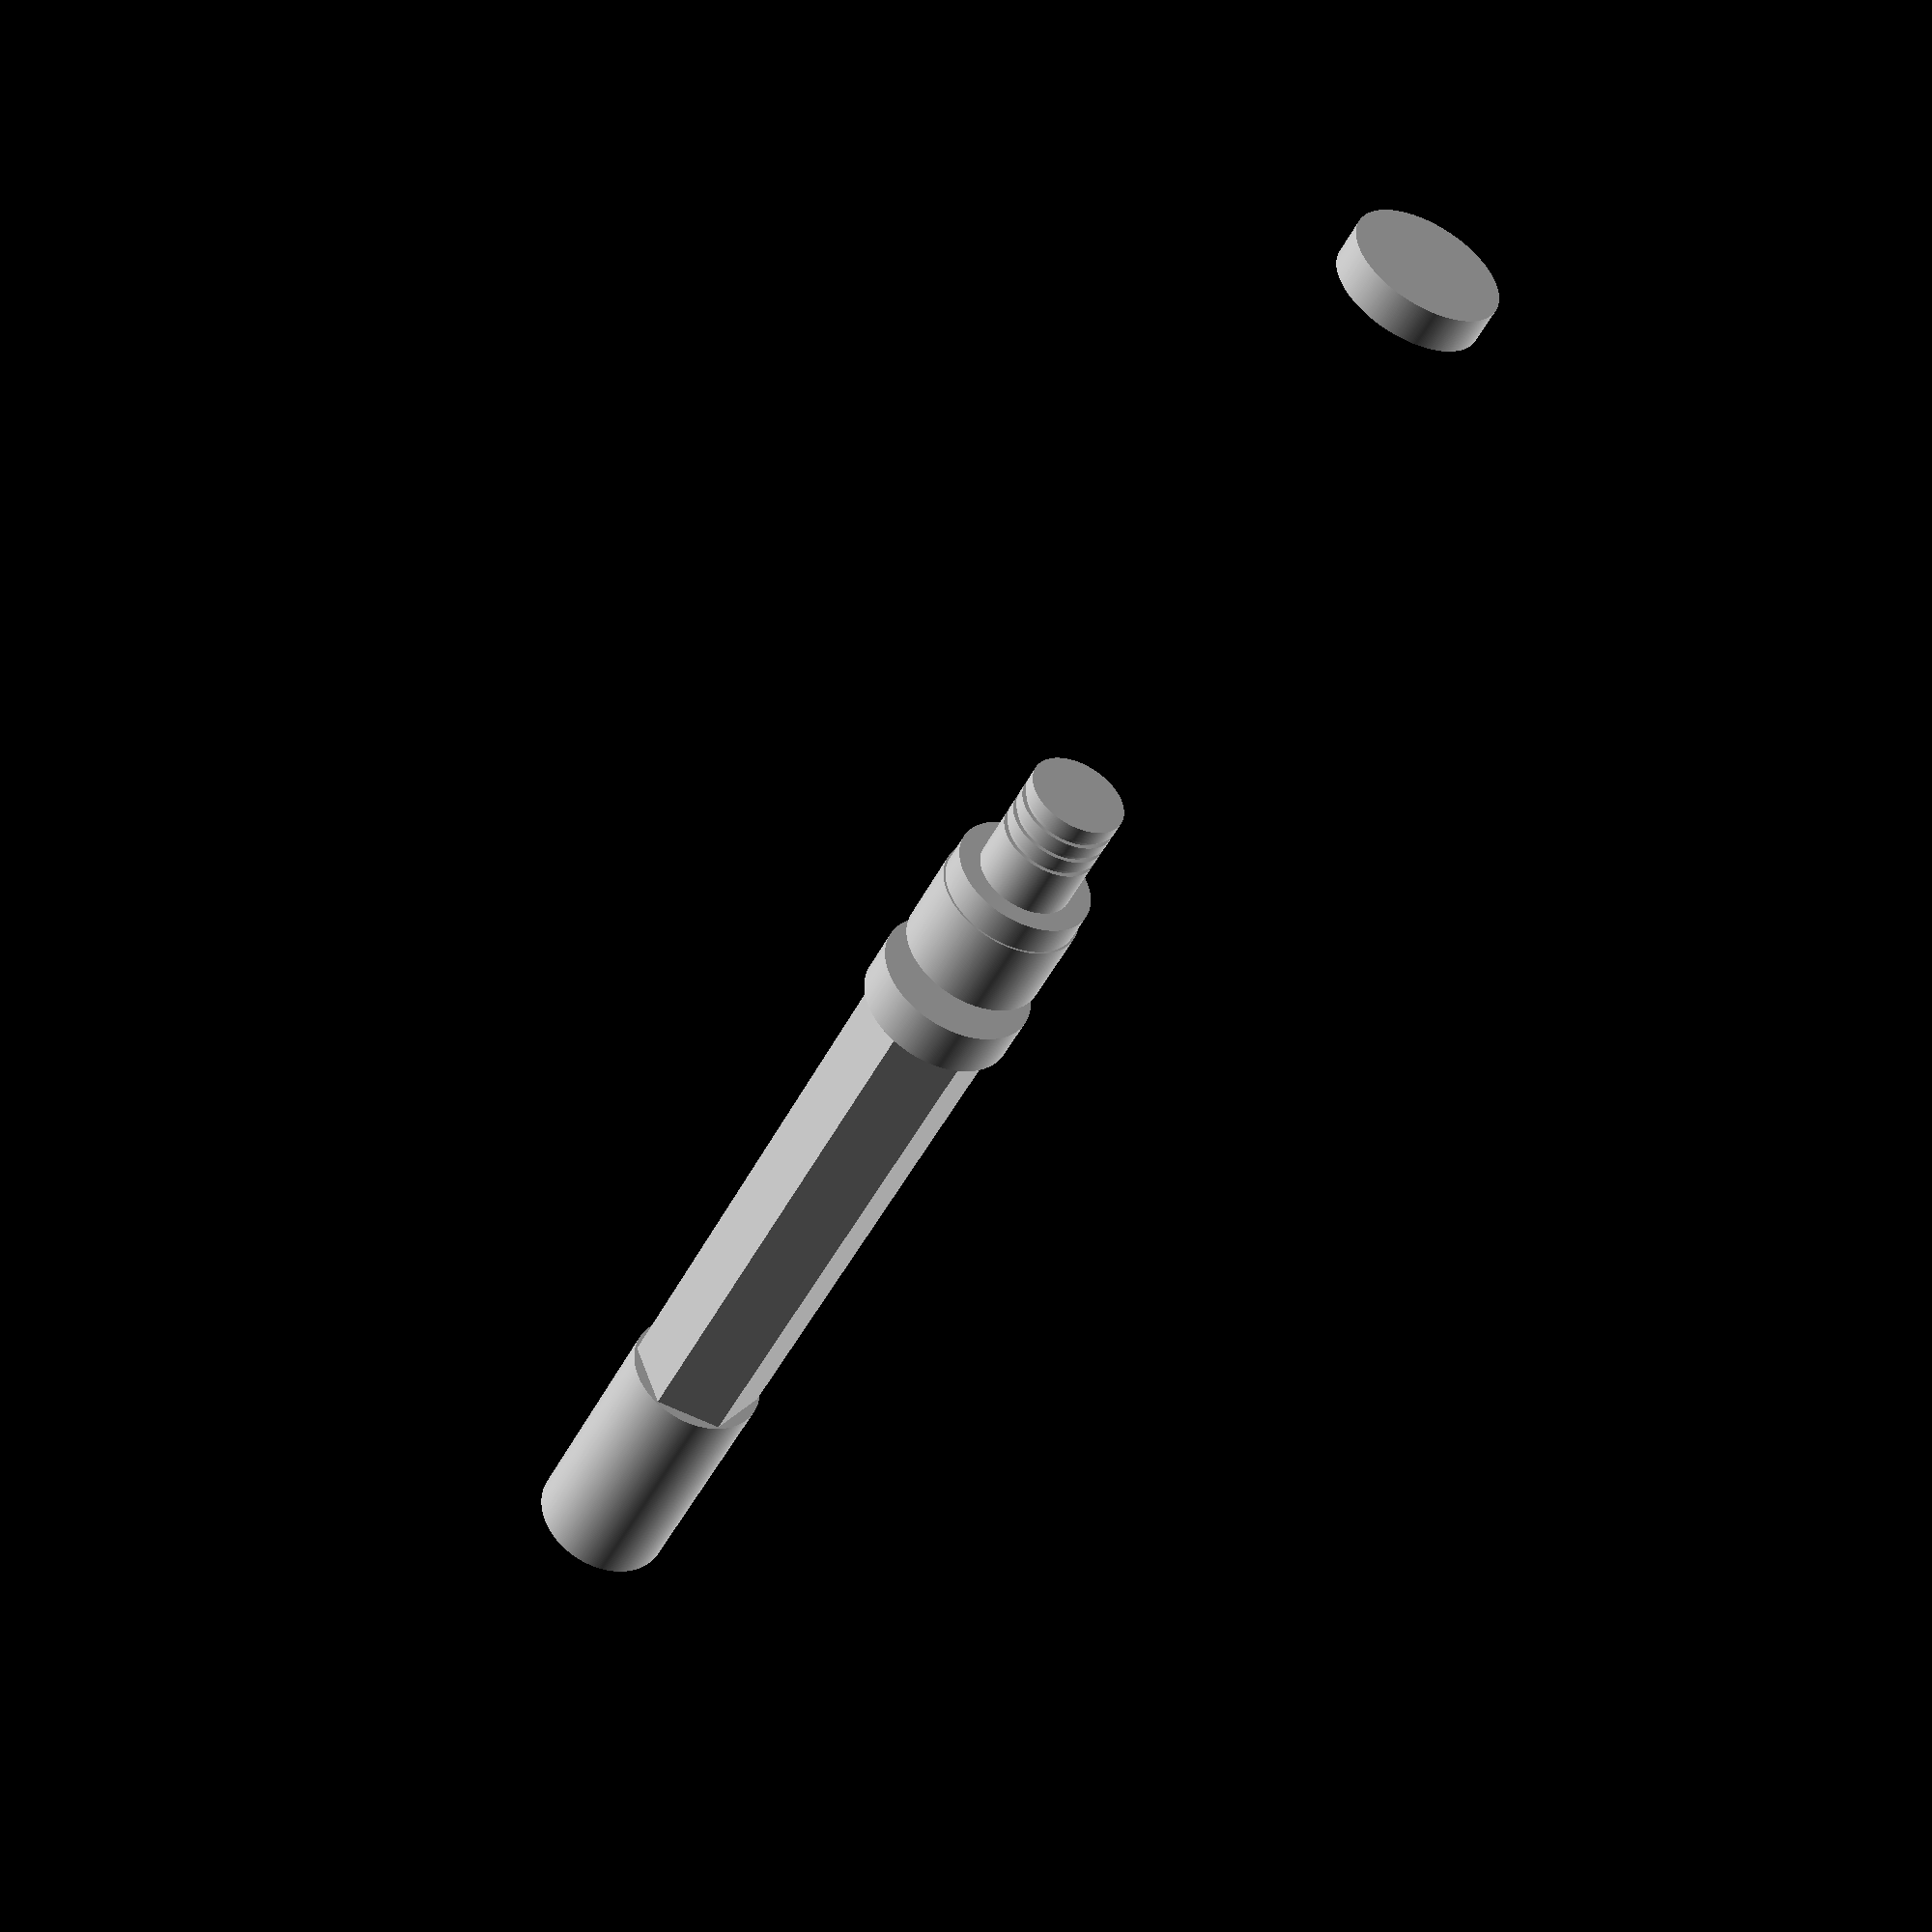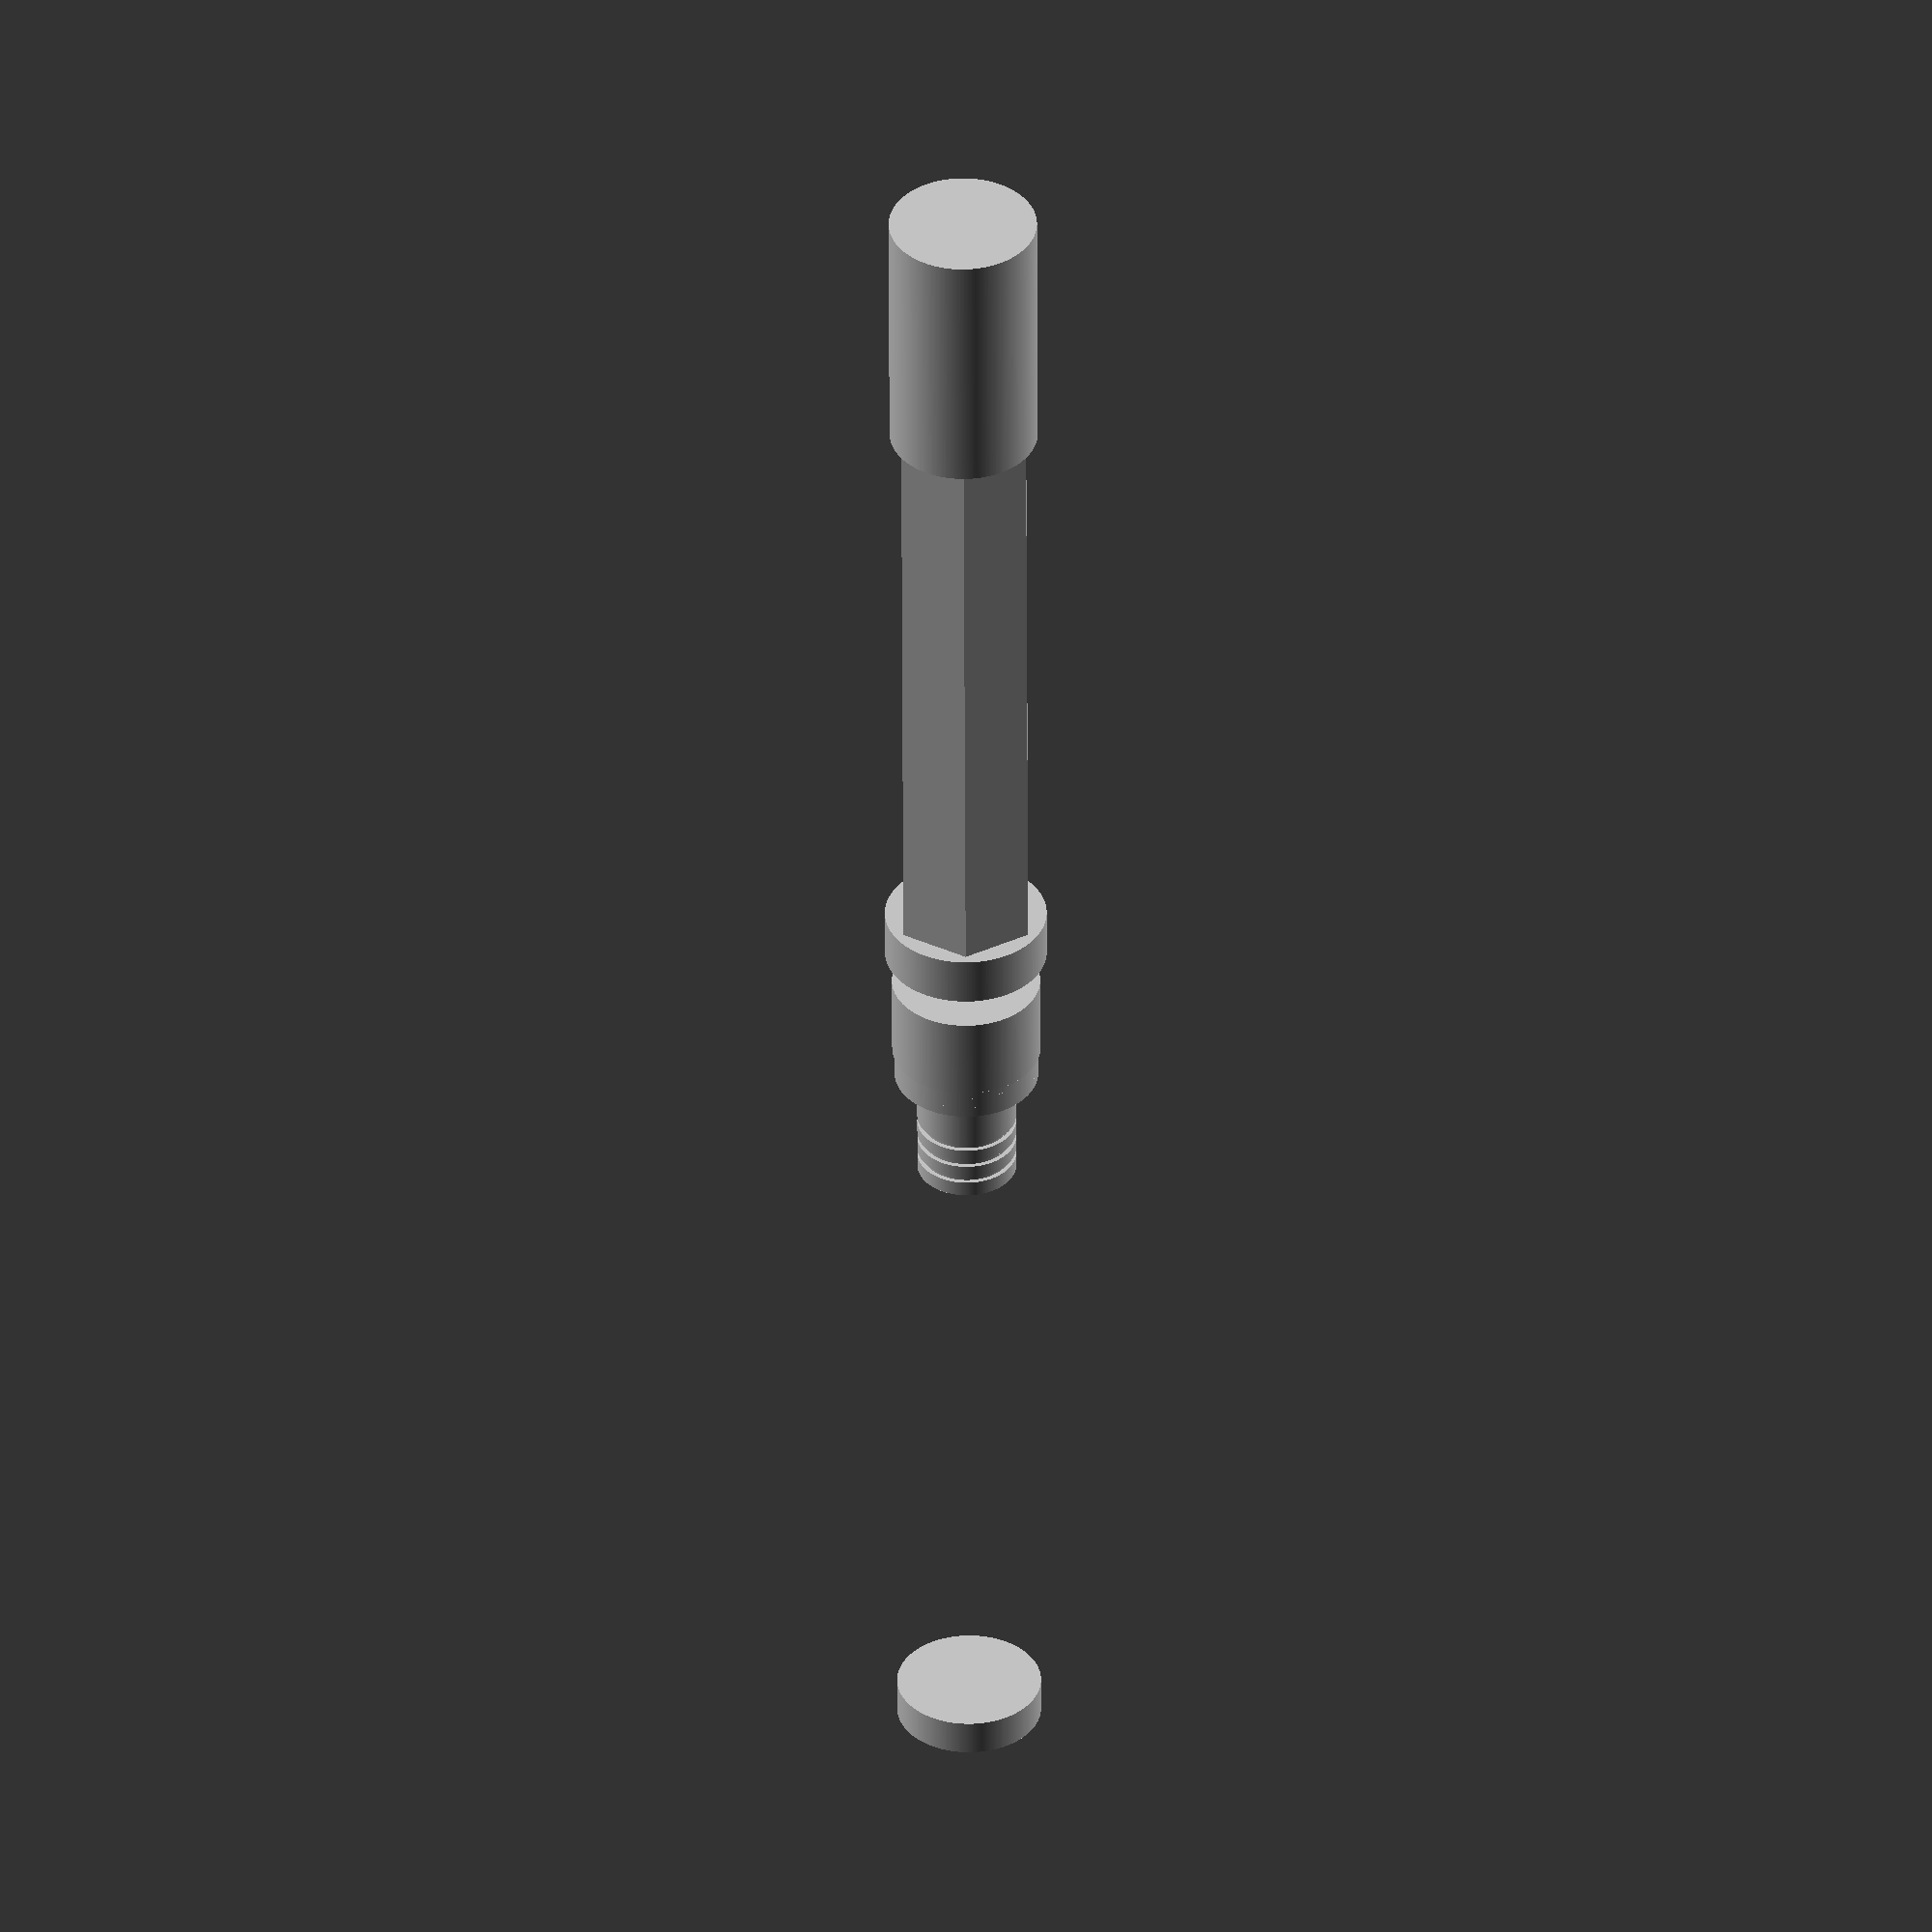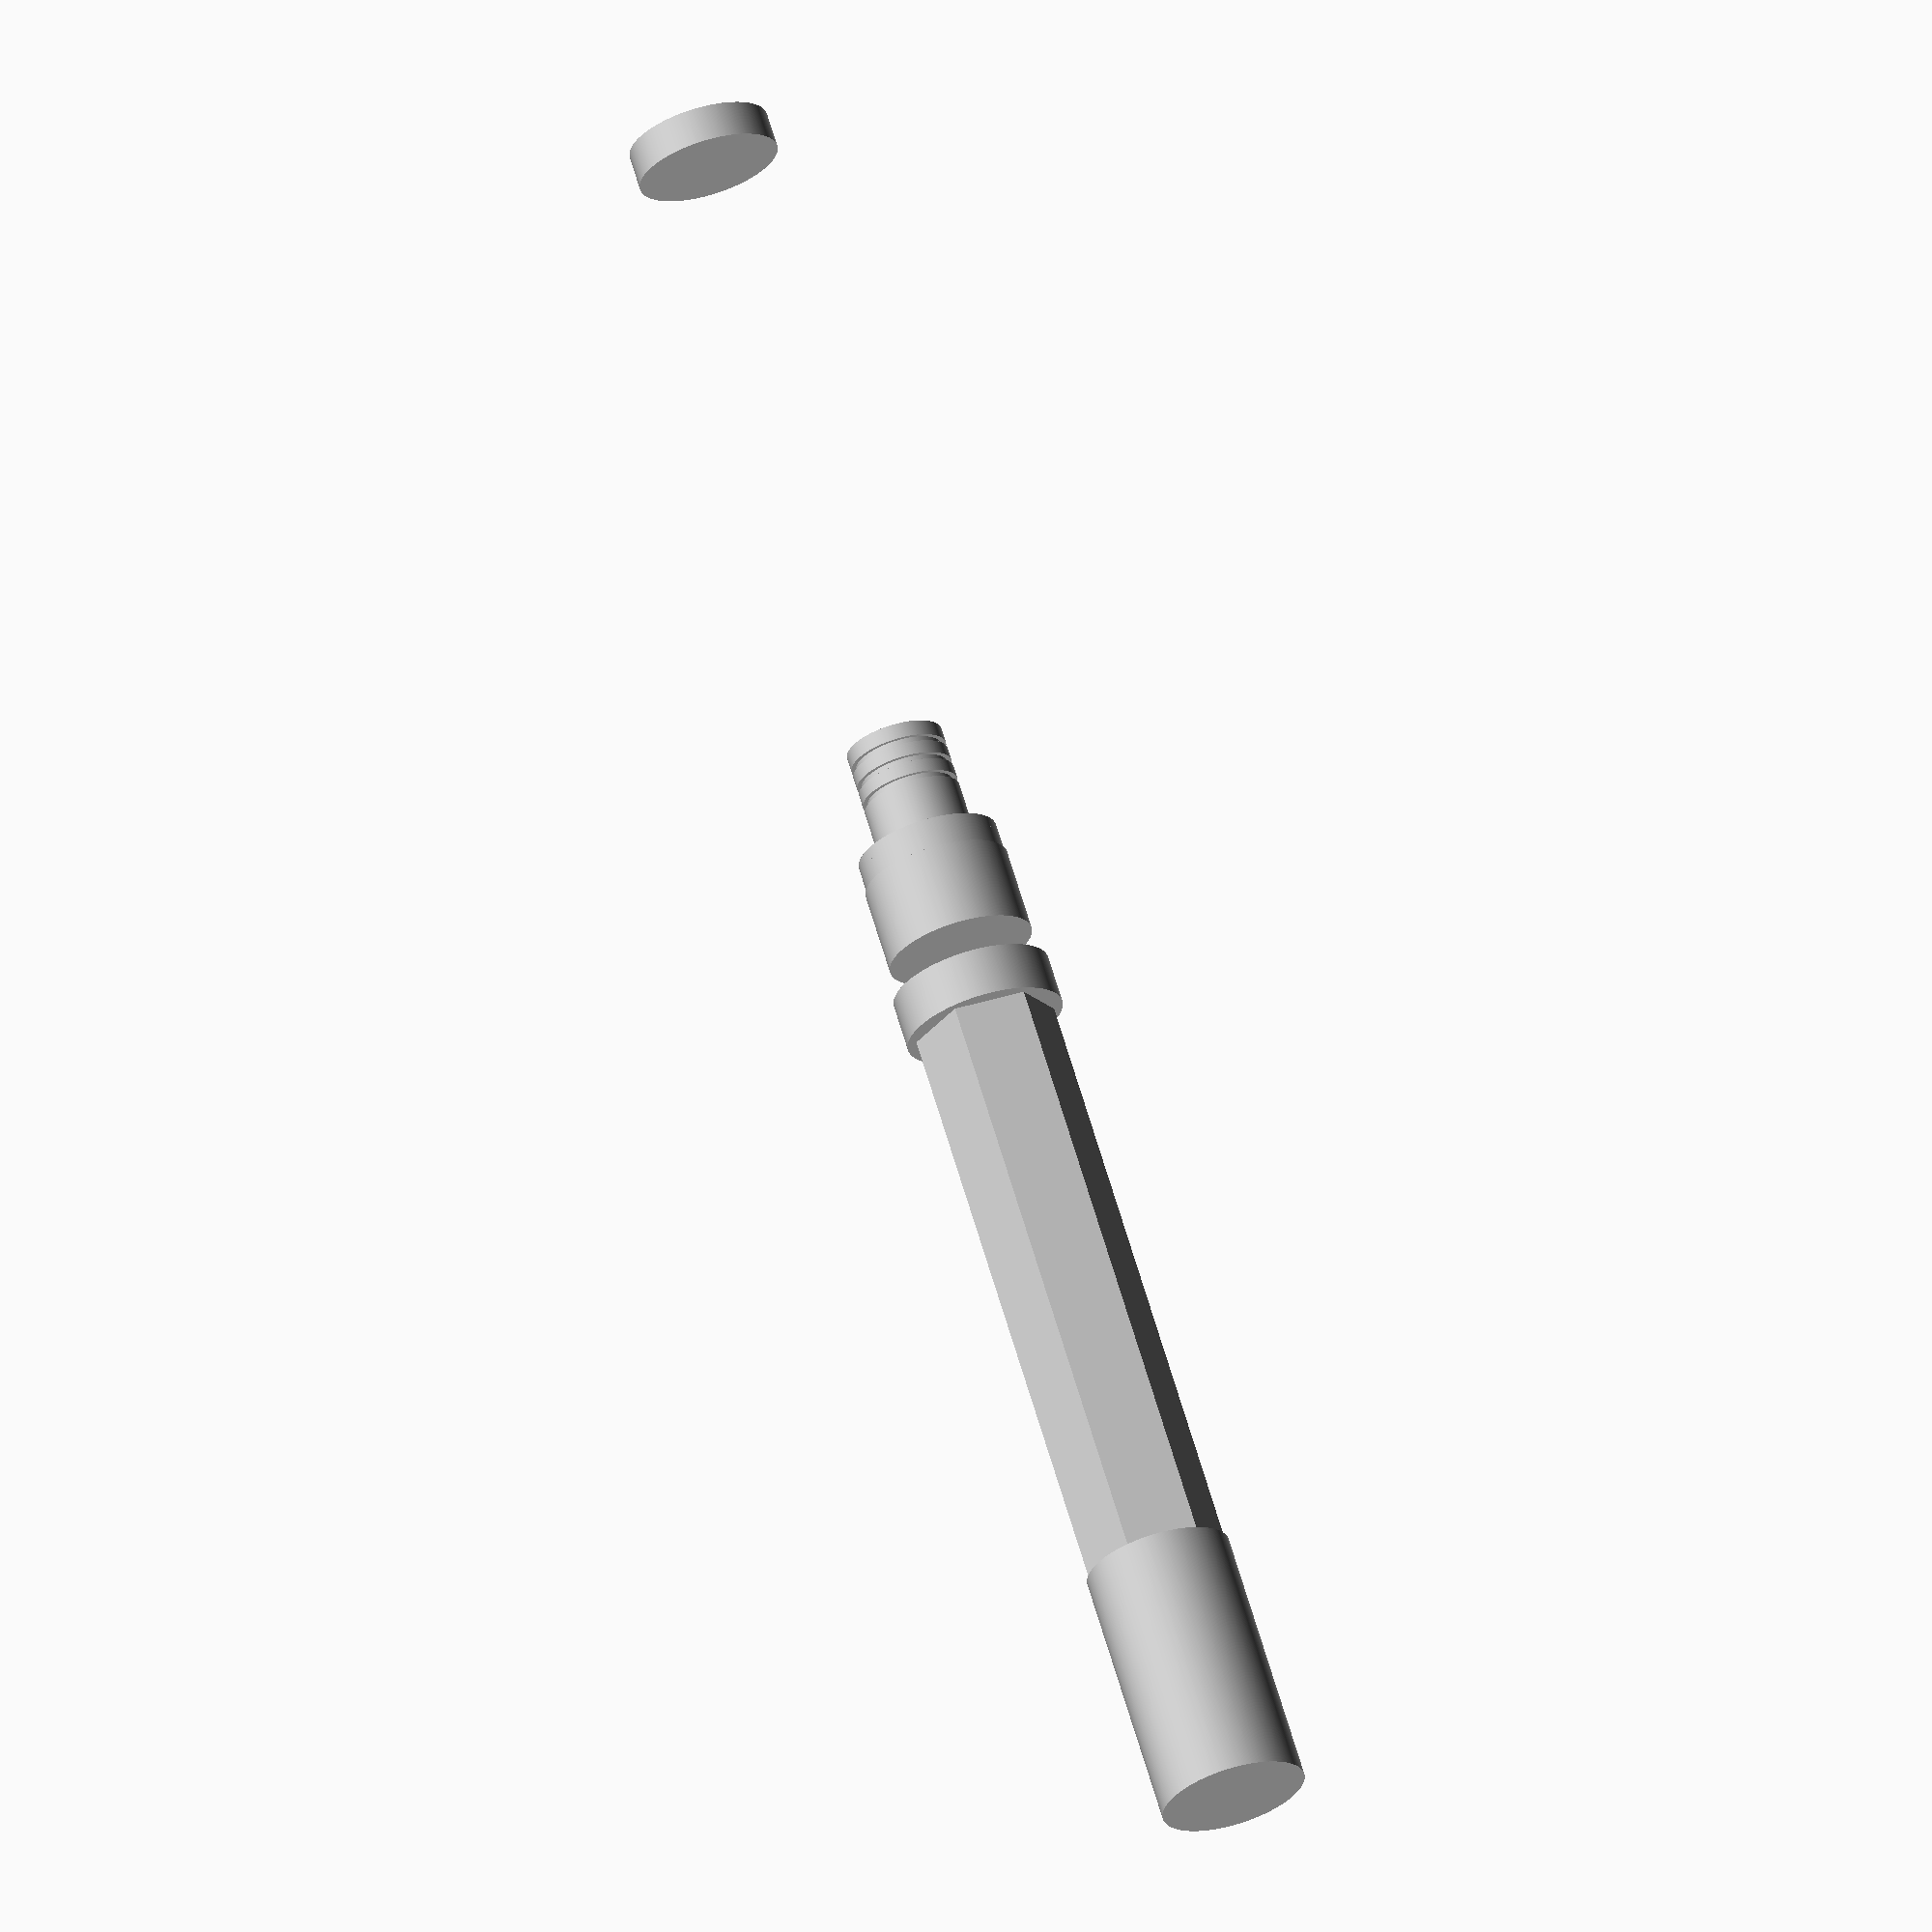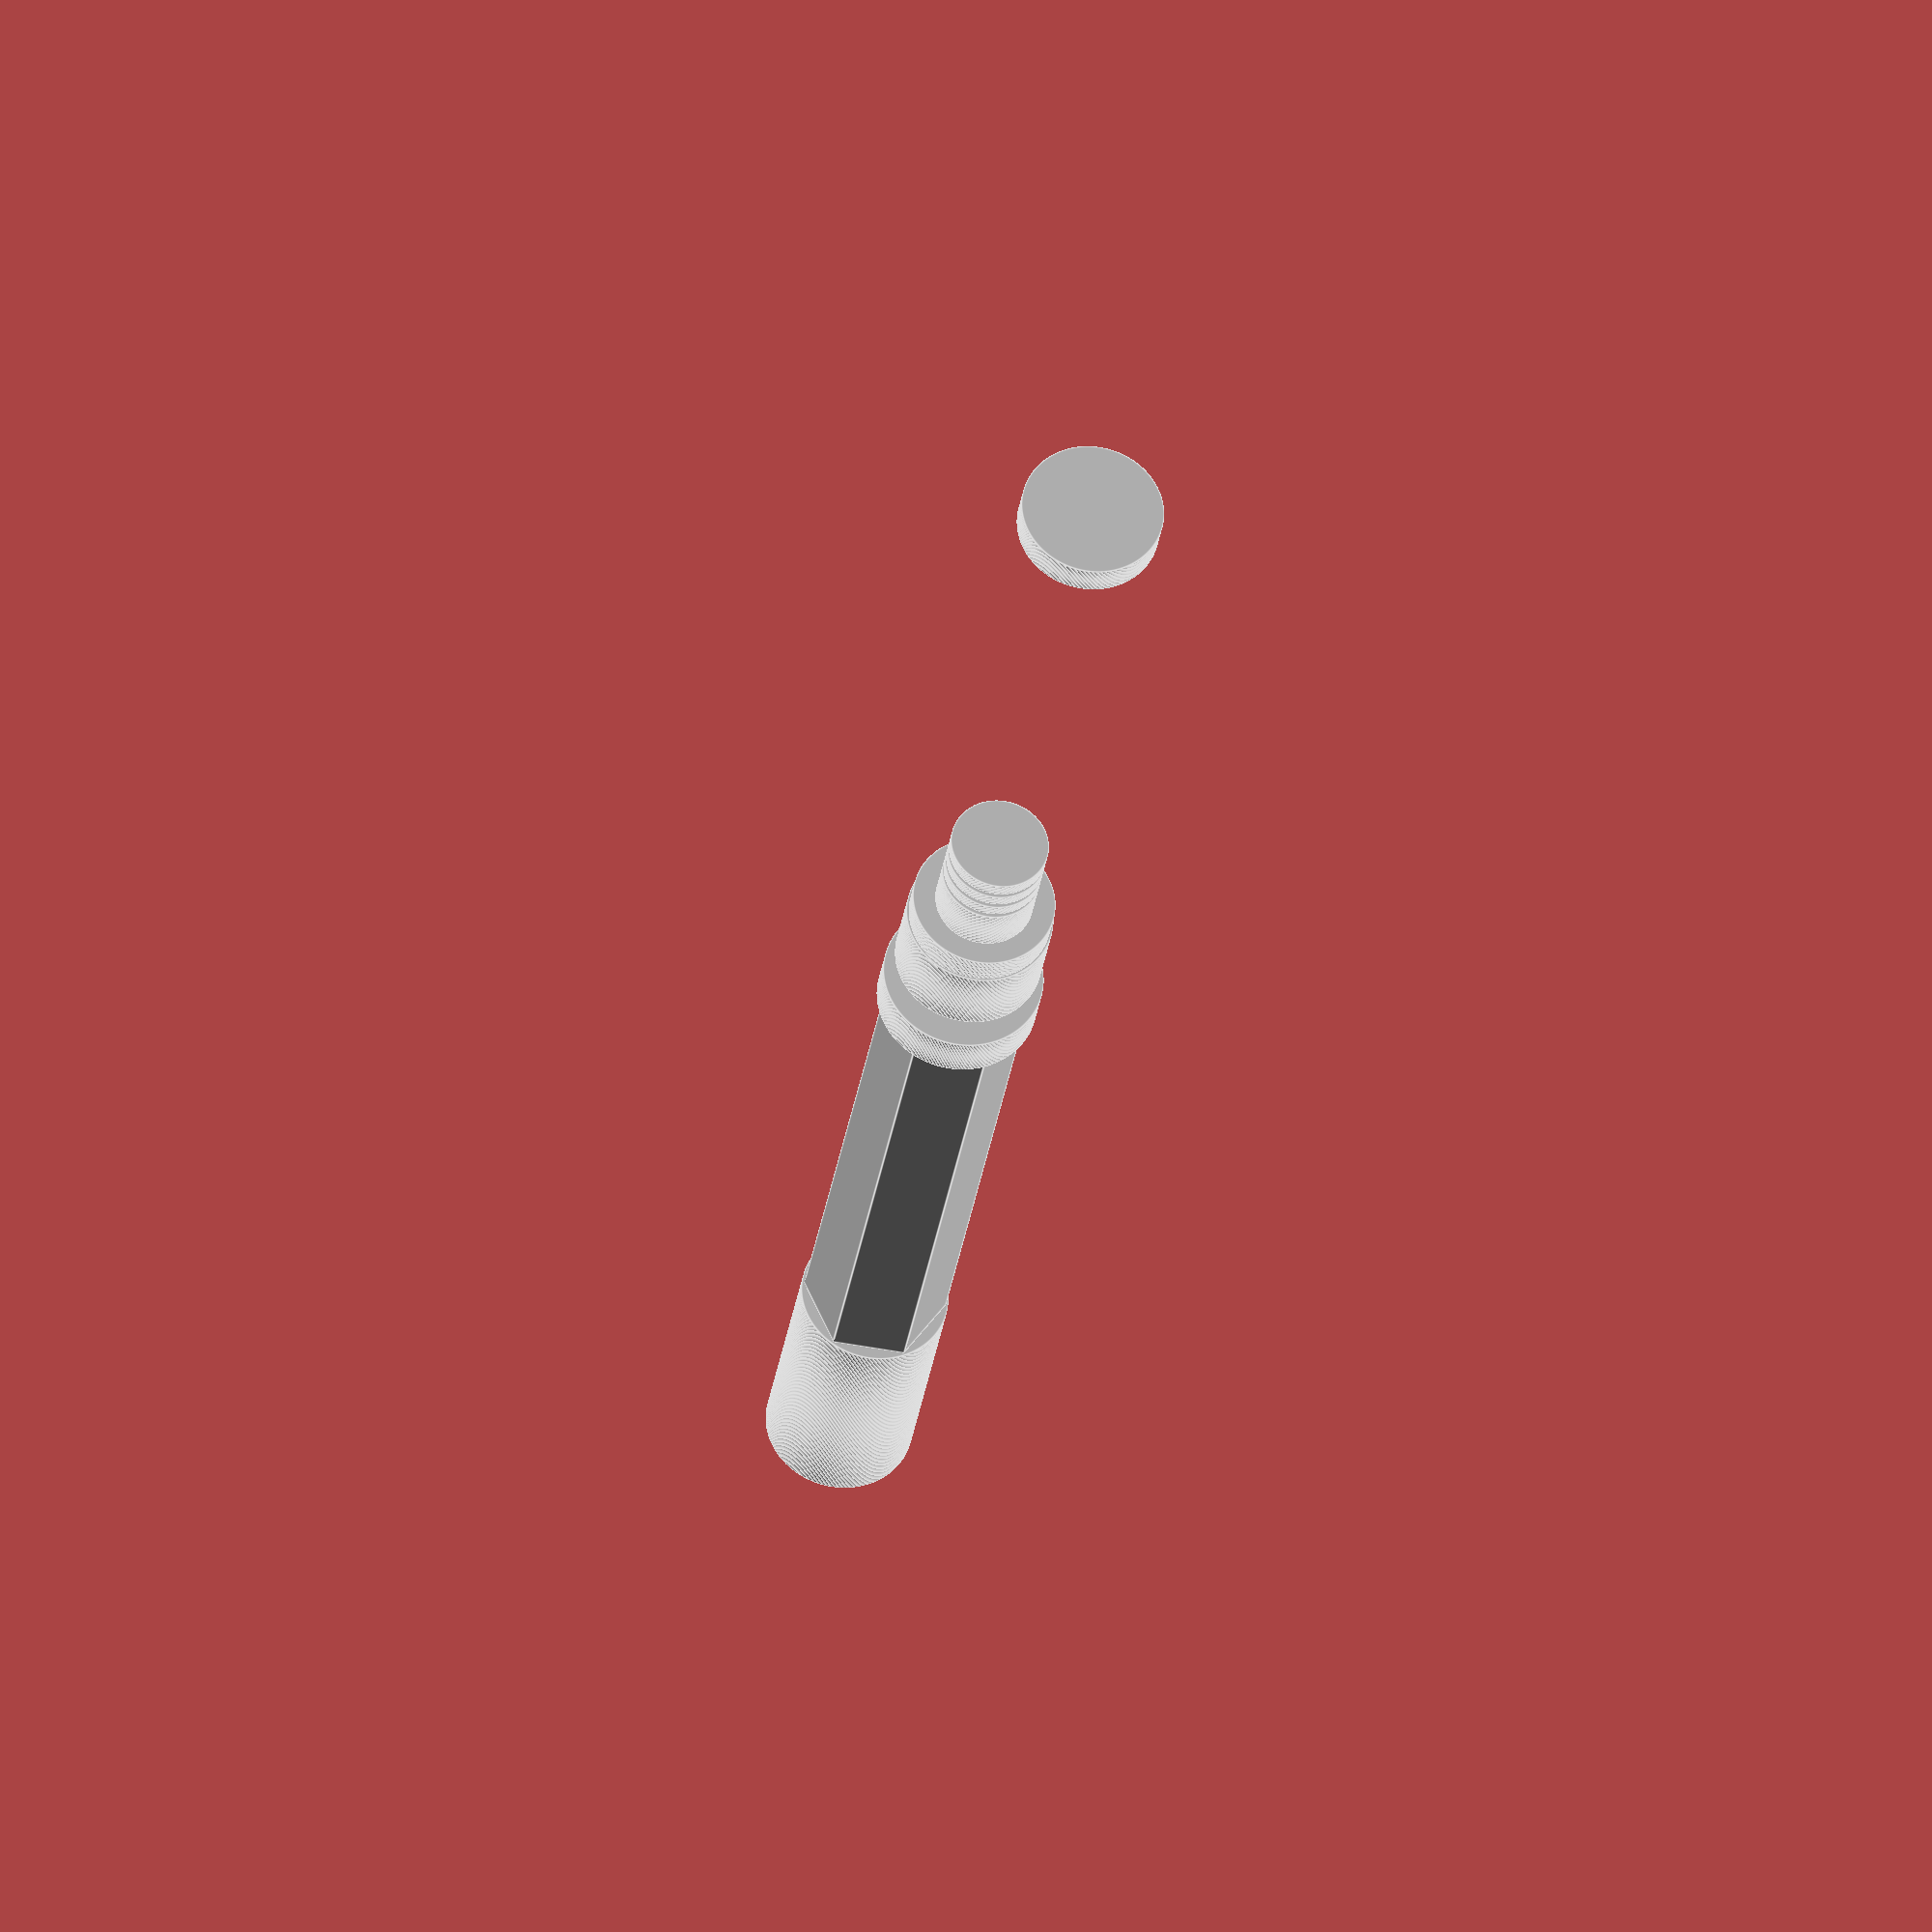
<openscad>
rotate([90, 0, 0]) {
translate([0, 0, 0]) 
  color("silver") 
translate([0, 0, 0]) 
  color("silver") 
translate([0, 0, 0]) 
  color("silver") 
    cylinder(29.5, 8.25, 8.25, $fn=360);
translate([0, 0, 29.5]) 
  color("silver") 
    cylinder(67.5, 8, 8, $fn=6, false);
translate([0, 0, 97]) 
  color("silver") 
    cylinder(5.5, 9, 9, $fn=360);
translate([0, 0, 102.5]) 
  color("silver") 
translate([0, 0, 102.5]) 
  color("silver") 
    cylinder(4, 8, 8, $fn=360);
translate([0, 0, 106.5]) 
  color("silver") 
    cylinder(9.5, 8.25, 8.25, $fn=360);
translate([0, 0, 116]) 
  color("silver") 
    cylinder(1, 8, 8, $fn=360);
translate([0, 0, 117]) 
  color("silver") 
    cylinder(1.25, 8, 8, $fn=360);
translate([0, 0, 118.25]) 
  color("silver") 
    cylinder(1.25, 8, 8, $fn=360);
translate([0, 0, 119.5]) 
  color("silver") 
    cylinder(6, 5.5, 5.5, $fn=360);
translate([0, 0, 125.5]) 
  color("silver") 
    cylinder(0.75, 5, 5, $fn=360);
translate([0, 0, 126.25]) 
  color("silver") 
    cylinder(1.5, 5.5, 5.5, $fn=360);
translate([0, 0, 127.75]) 
  color("silver") 
    cylinder(0.75, 5, 5, $fn=360);
translate([0, 0, 128.5]) 
  color("silver") 
    cylinder(1.5, 5.5, 5.5, $fn=360);
translate([0, 0, 130]) 
  color("silver") 
    cylinder(0.75, 5, 5, $fn=360);
translate([0, 0, 130.75]) 
  color("silver") 
    cylinder(1.75, 5.5, 5.5, $fn=360);
}

</openscad>
<views>
elev=139.9 azim=25.8 roll=173.3 proj=p view=wireframe
elev=219.7 azim=257.6 roll=89.8 proj=o view=solid
elev=53.2 azim=214.1 roll=120.5 proj=o view=solid
elev=316.1 azim=198.4 roll=64.7 proj=o view=edges
</views>
